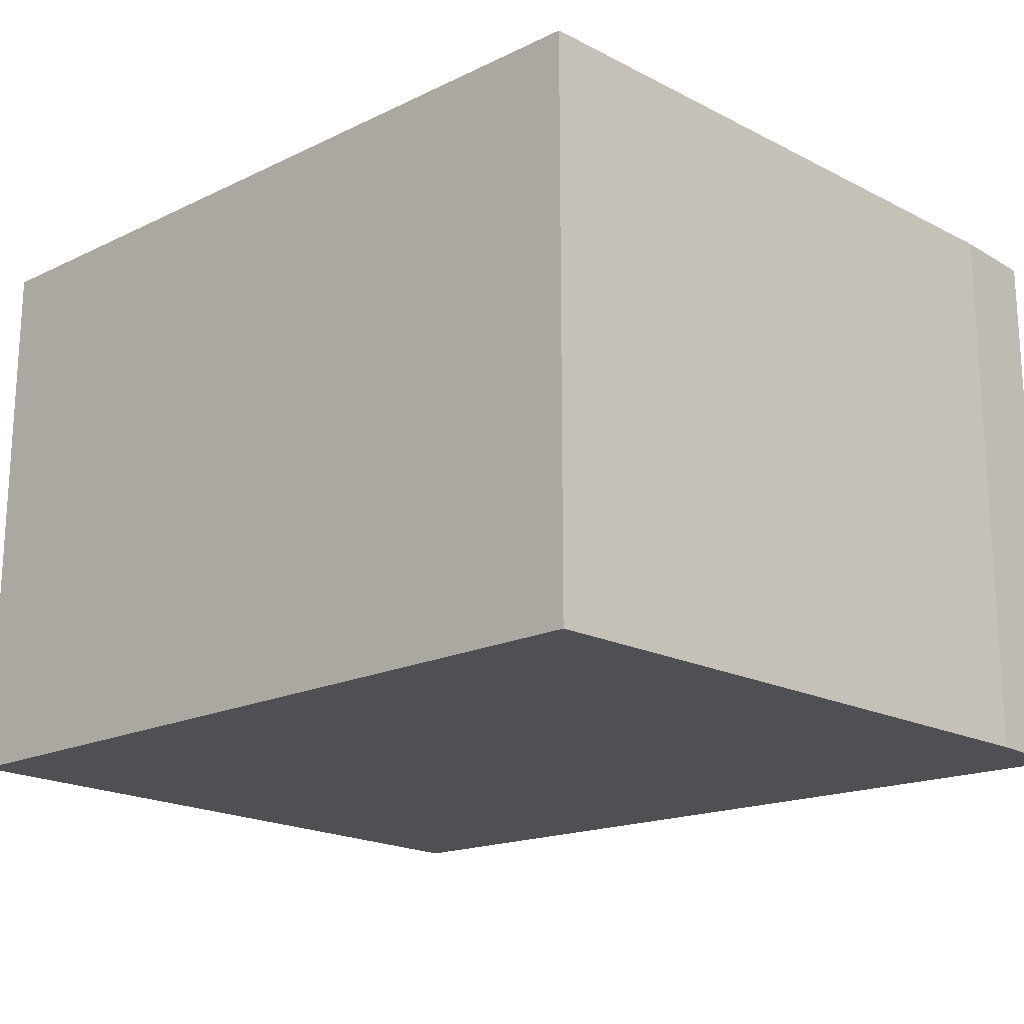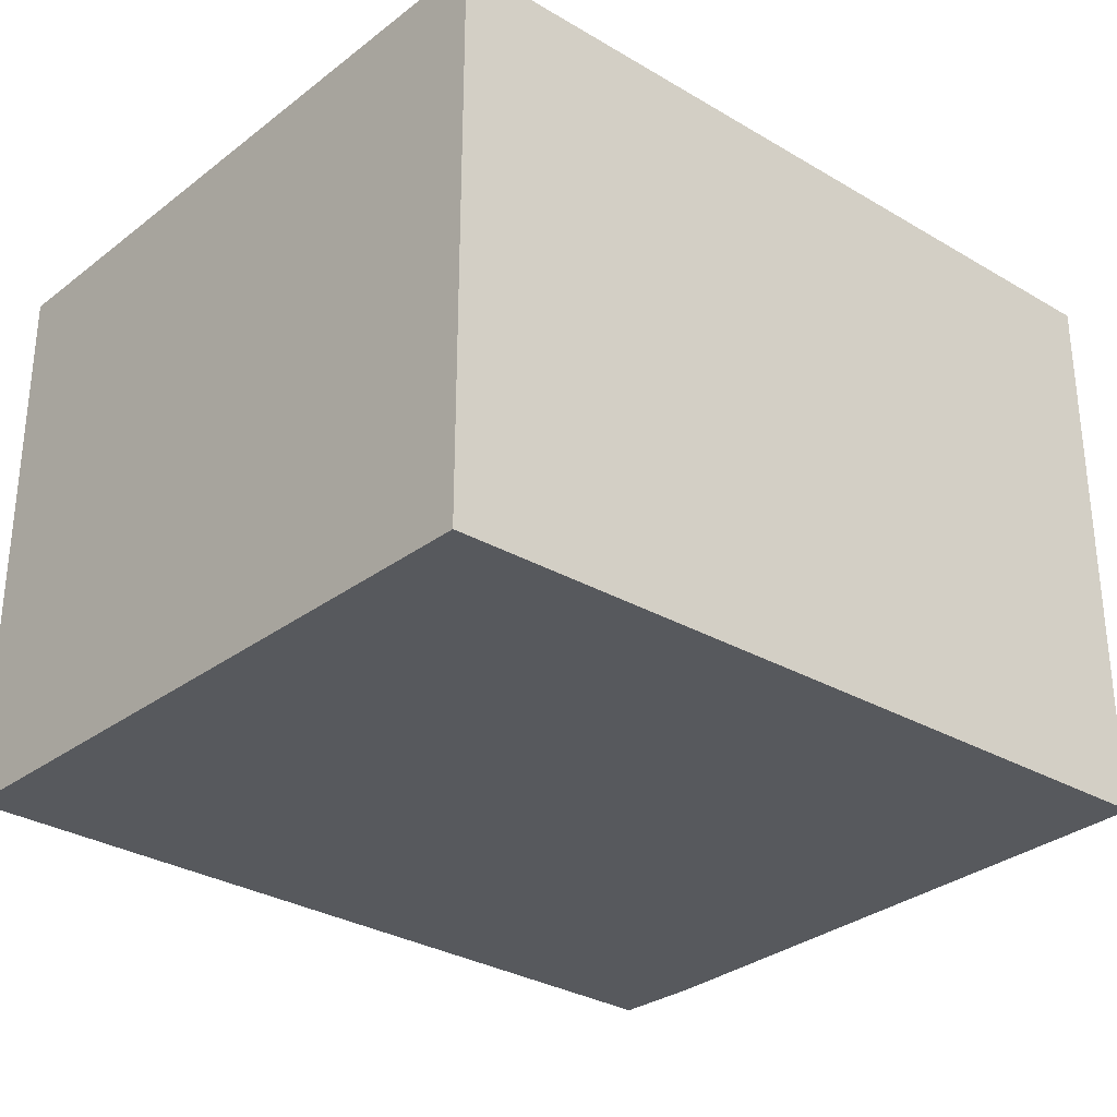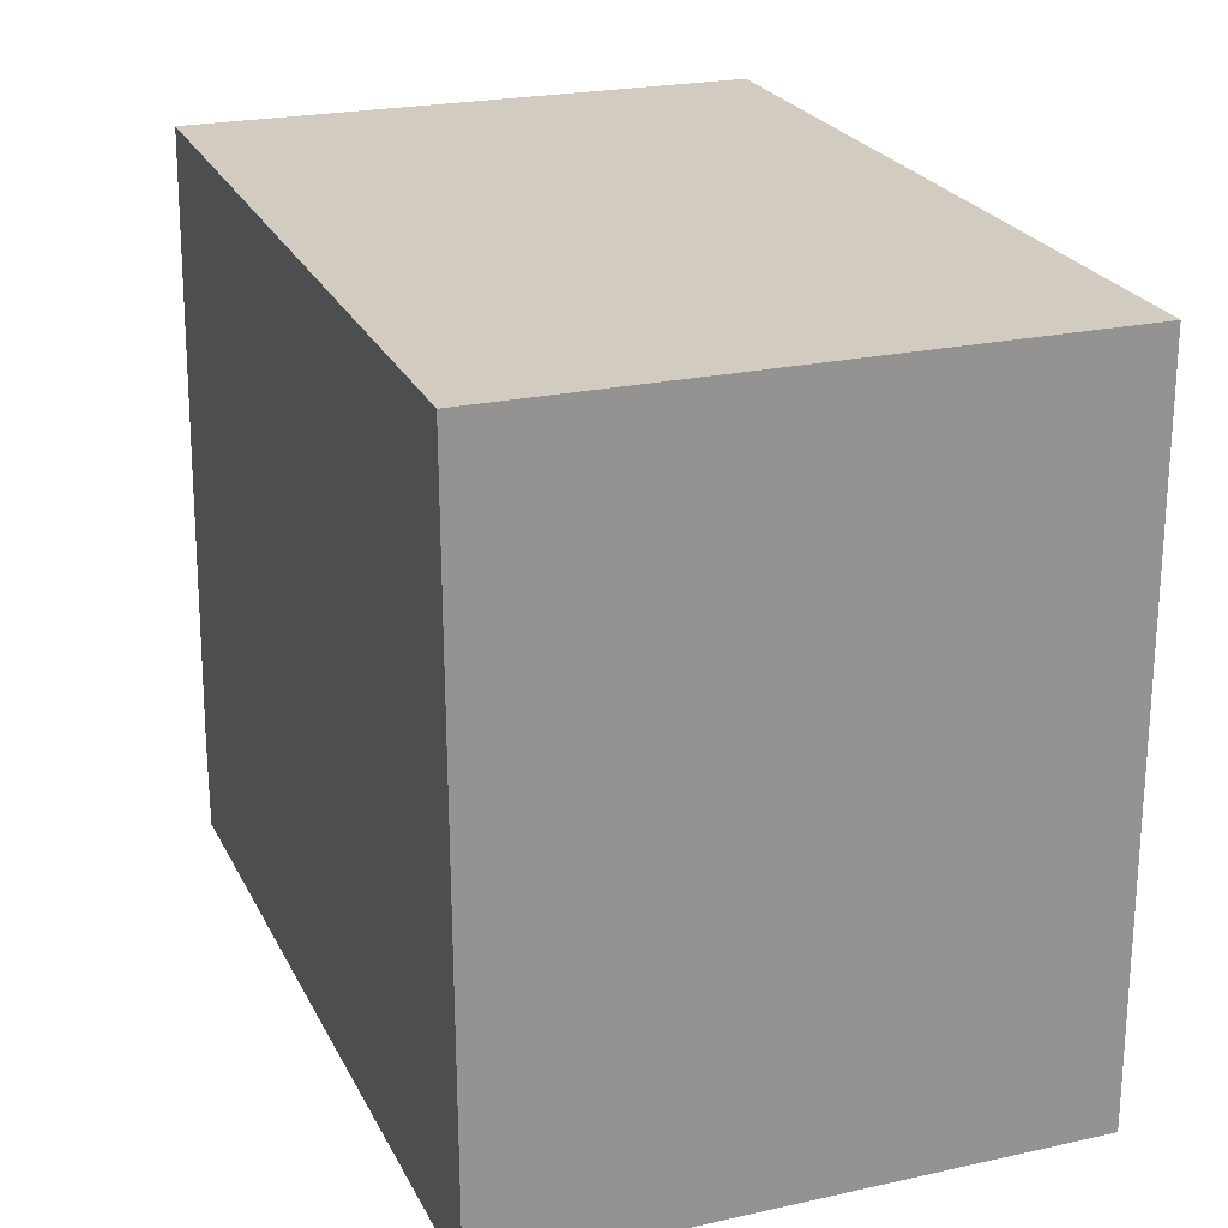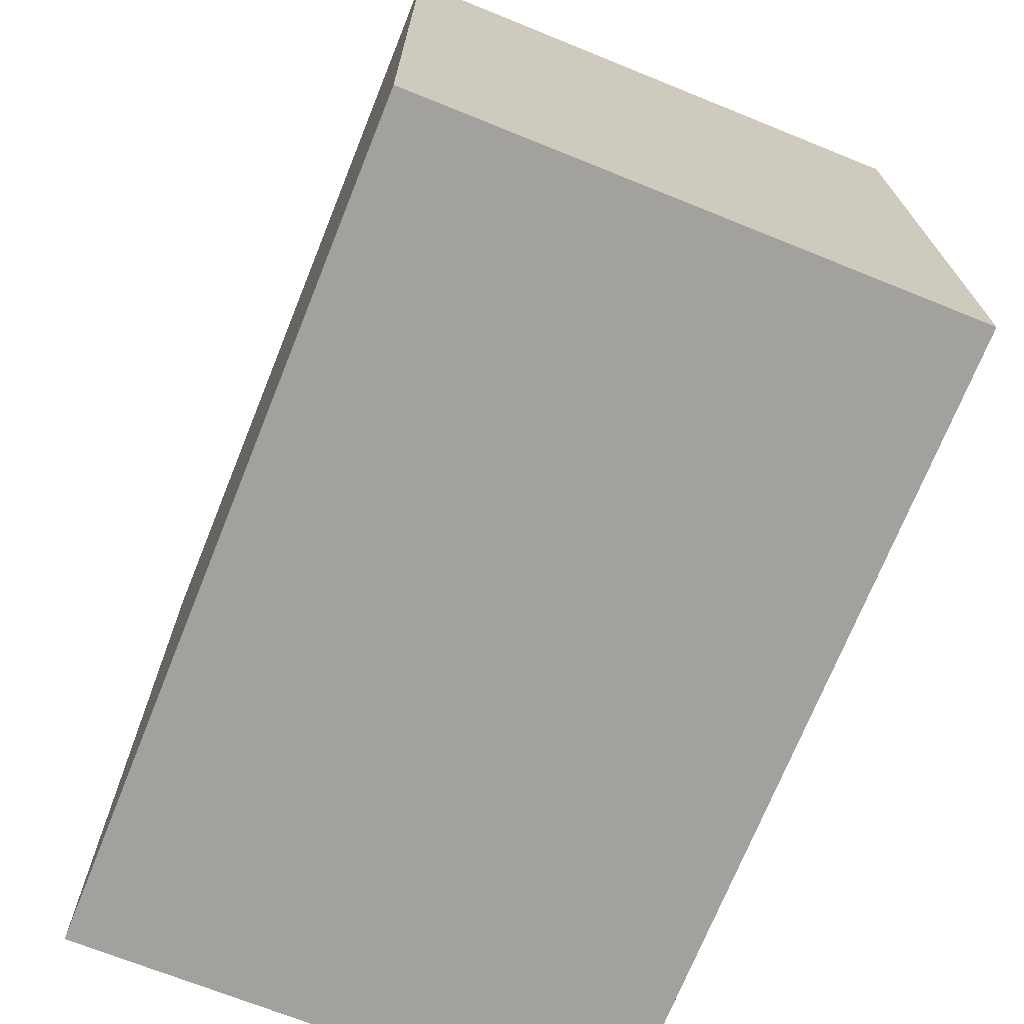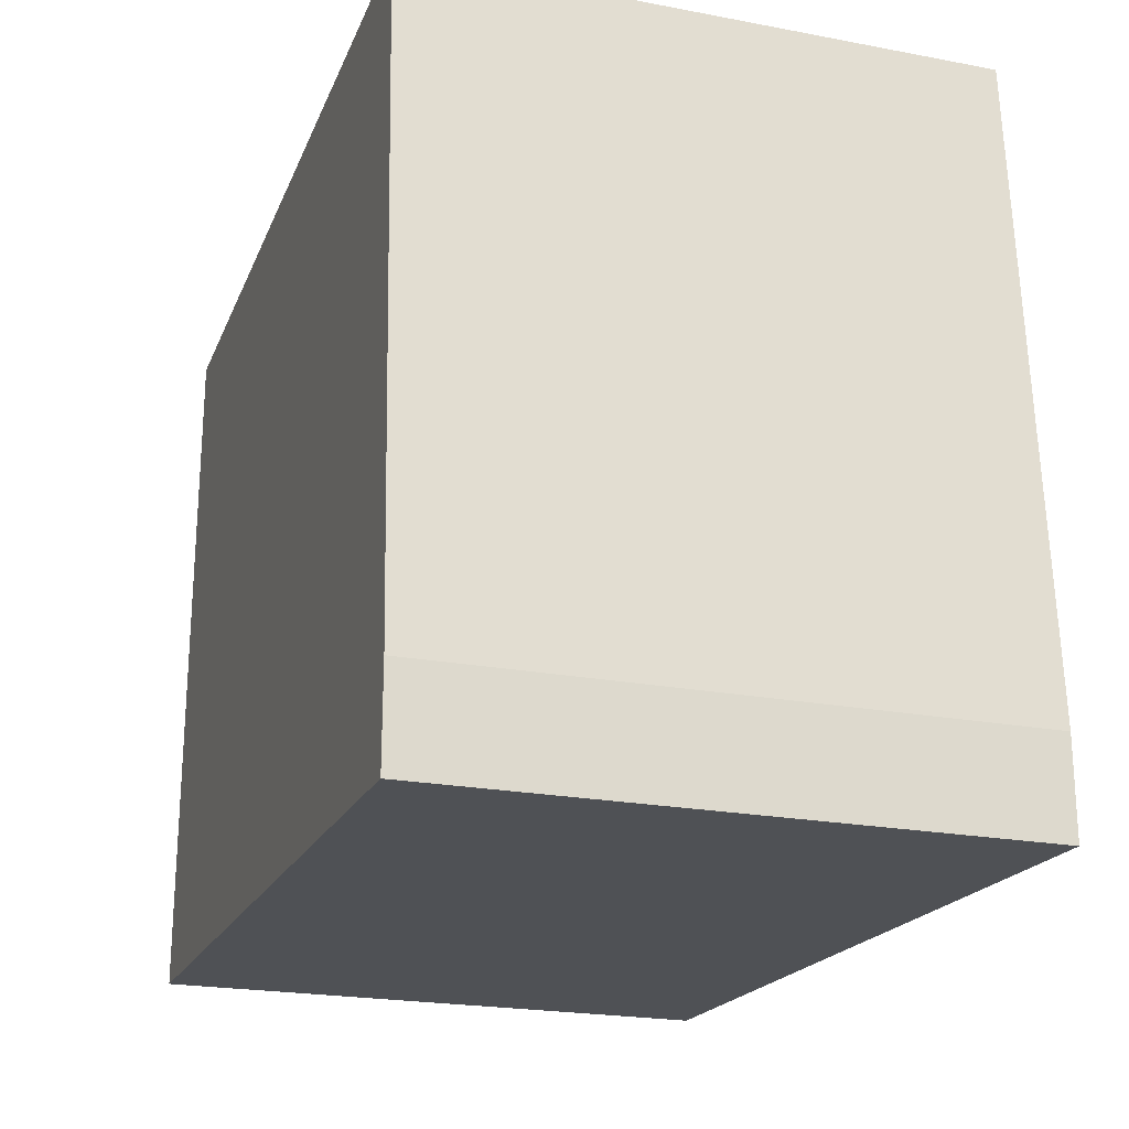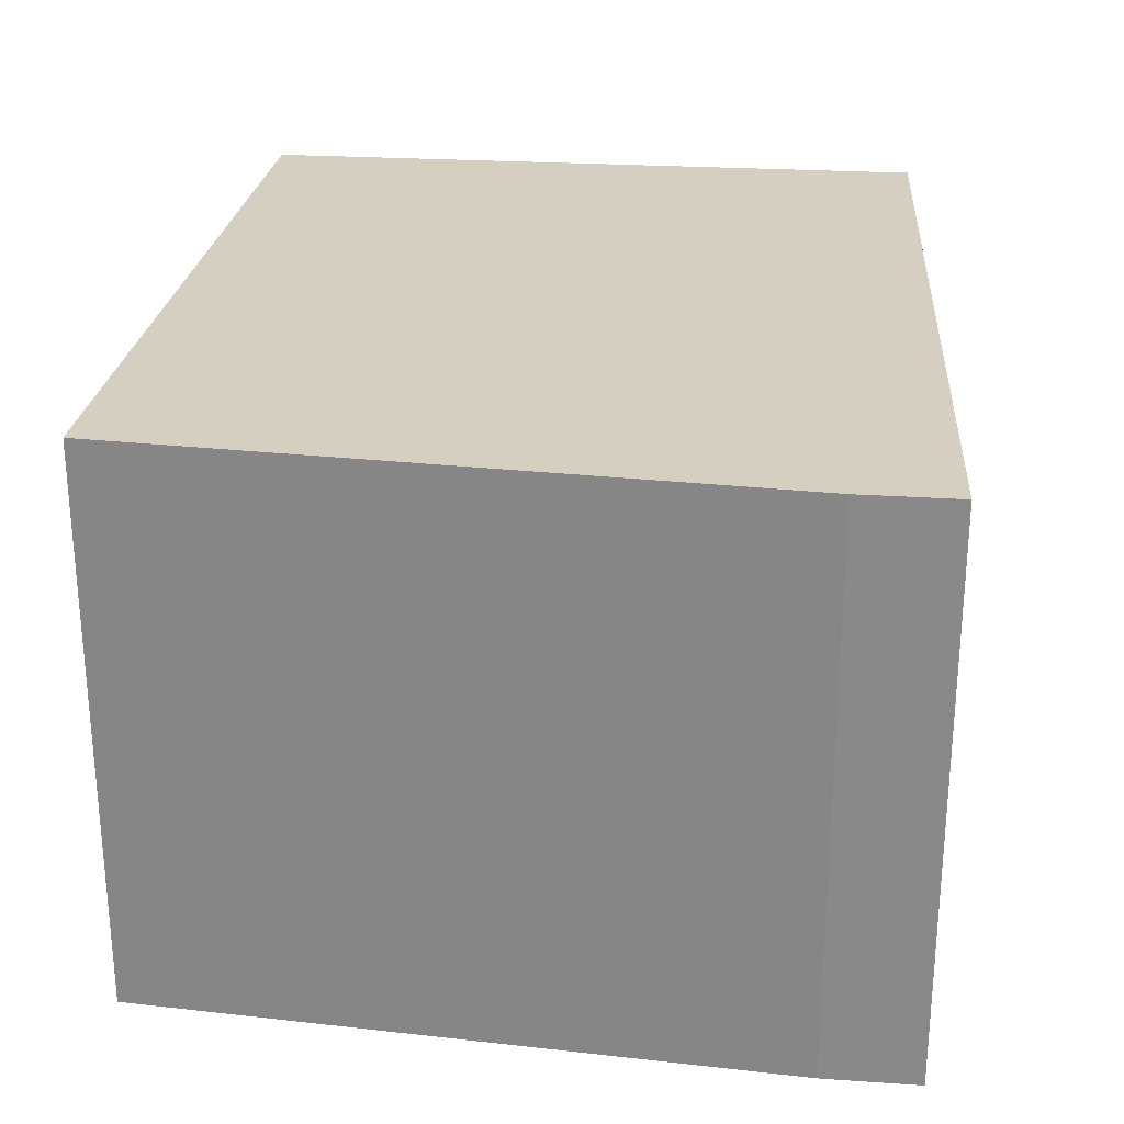
<metadata>
{"format":"obj","ext":"obj","renderer":"f3d","projection":"perspective","resolution":1024,"background":"white","views":[{"elev":-18.6,"azim":42.1,"up":"+Y"},{"elev":-29.1,"azim":-41.3,"up":"+Y"},{"elev":23.4,"azim":-110.3,"up":"+Z"},{"elev":-69.7,"azim":-112.0,"up":"+Z"},{"elev":-22.1,"azim":71.7,"up":"+Z"},{"elev":25.9,"azim":96.4,"up":"+Y"}]}
</metadata>
<code>
v  0.025 1.788 2.199
v  2.737 1.788 -0.118
v  0 1.788 1.095e-16
v  2.607 1.788 2.218
v  2.738 1.788 0.181
v  2.737 7.225e-18 -0.118
v  0 0 0
v  0.025 -1.347e-16 2.199
v  2.607 -1.358e-16 2.218
v  2.738 -1.108e-17 0.181
g defaultobject
f 1 2 3
f 2 1 4
f 2 4 5
f 6 3 2
f 3 6 7
f 7 1 3
f 1 7 8
f 8 4 1
f 4 8 9
f 10 2 5
f 2 10 6
f 9 5 4
f 5 9 10
f 10 7 6
f 7 10 8
f 8 10 9

</code>
